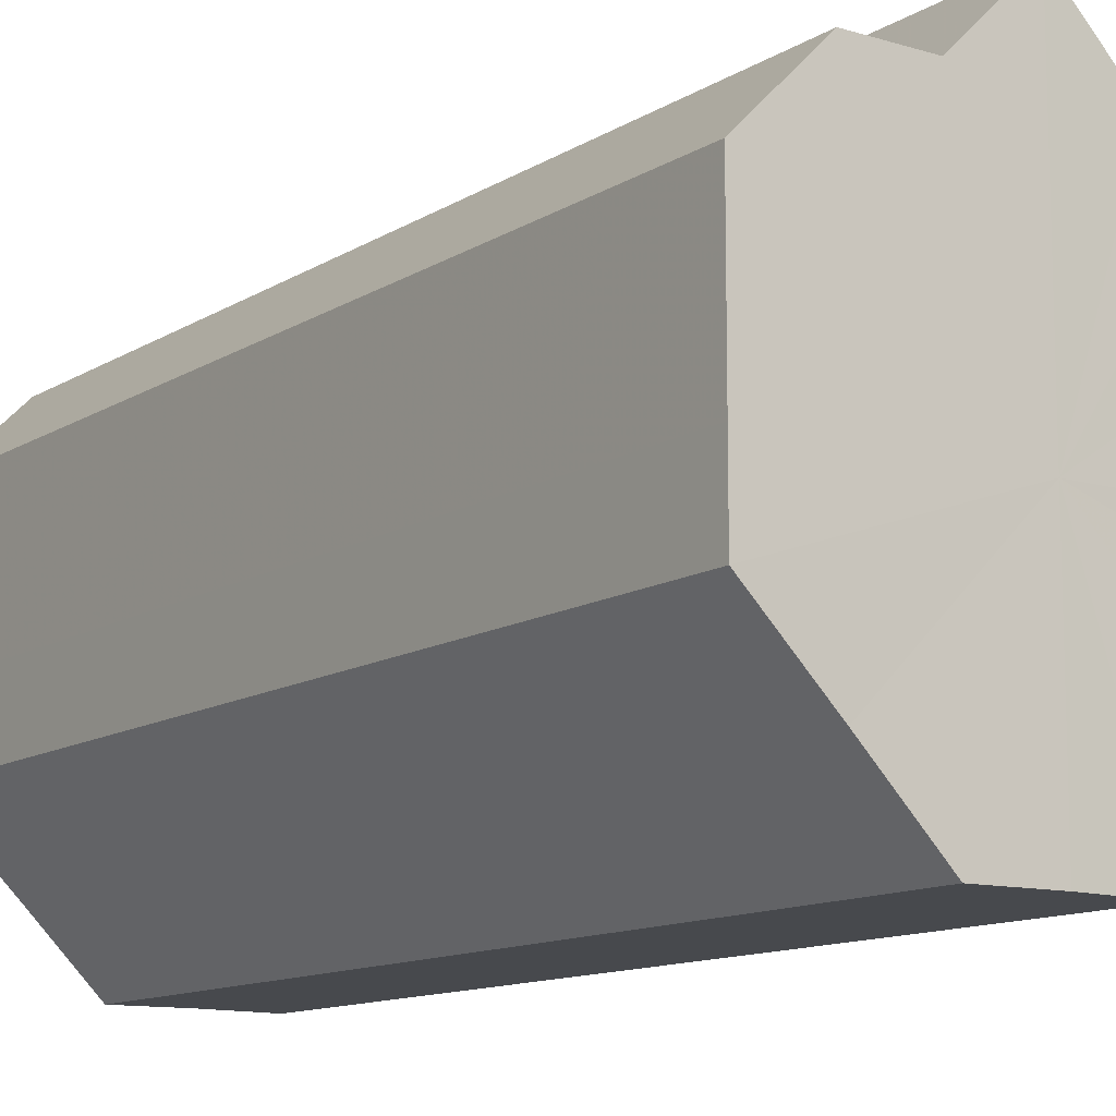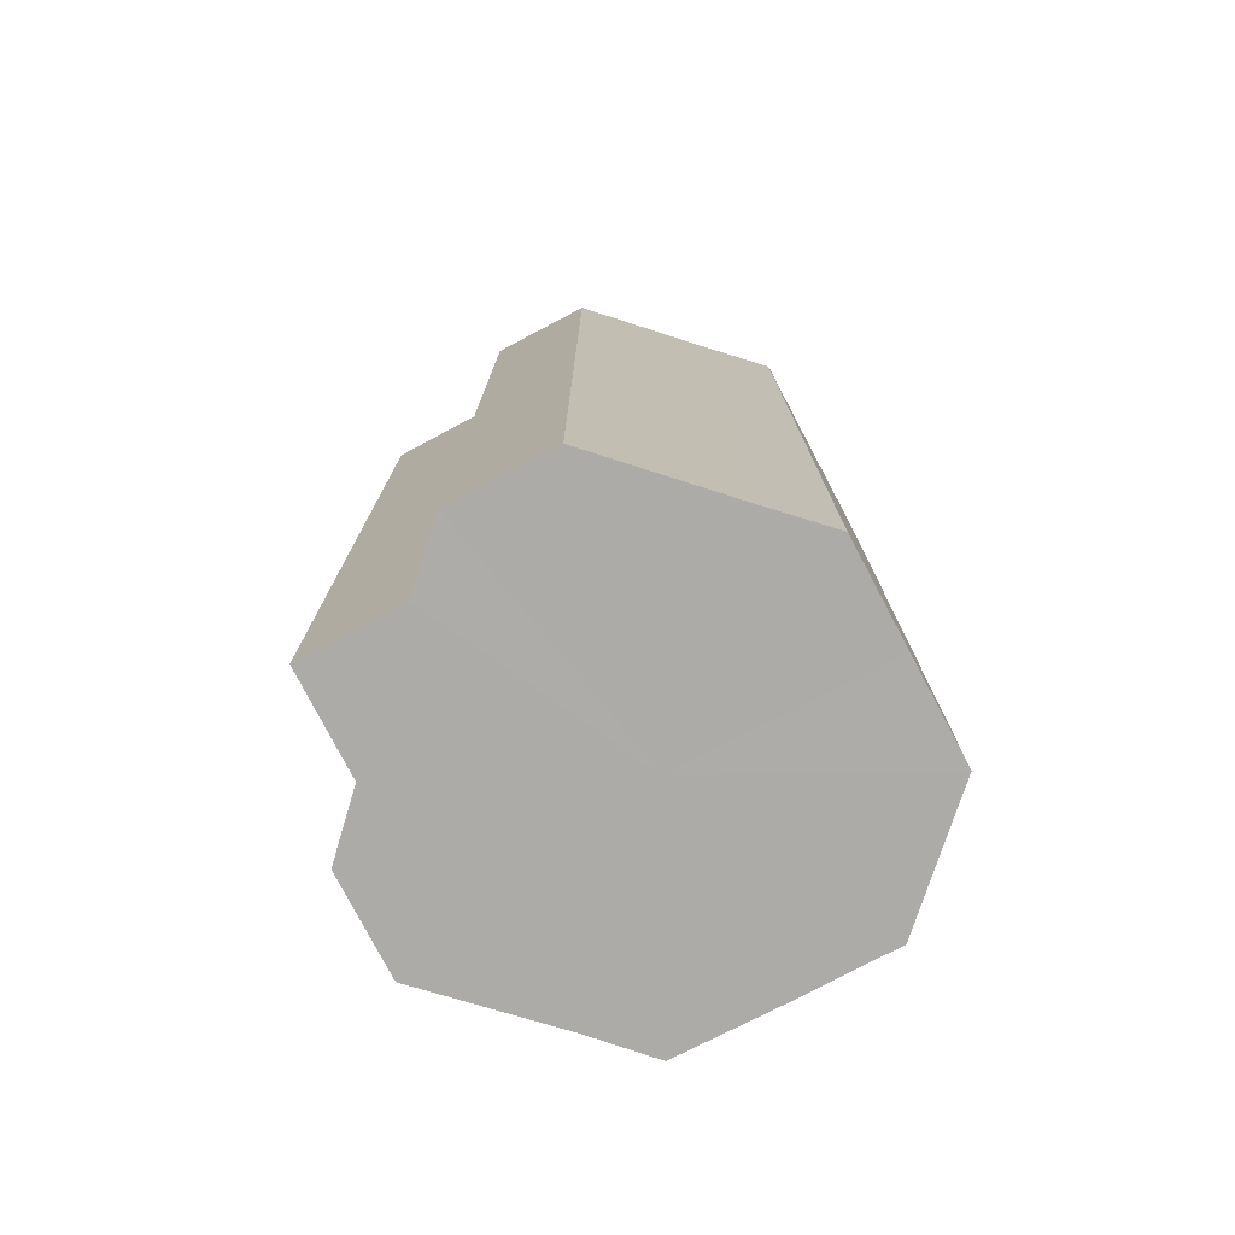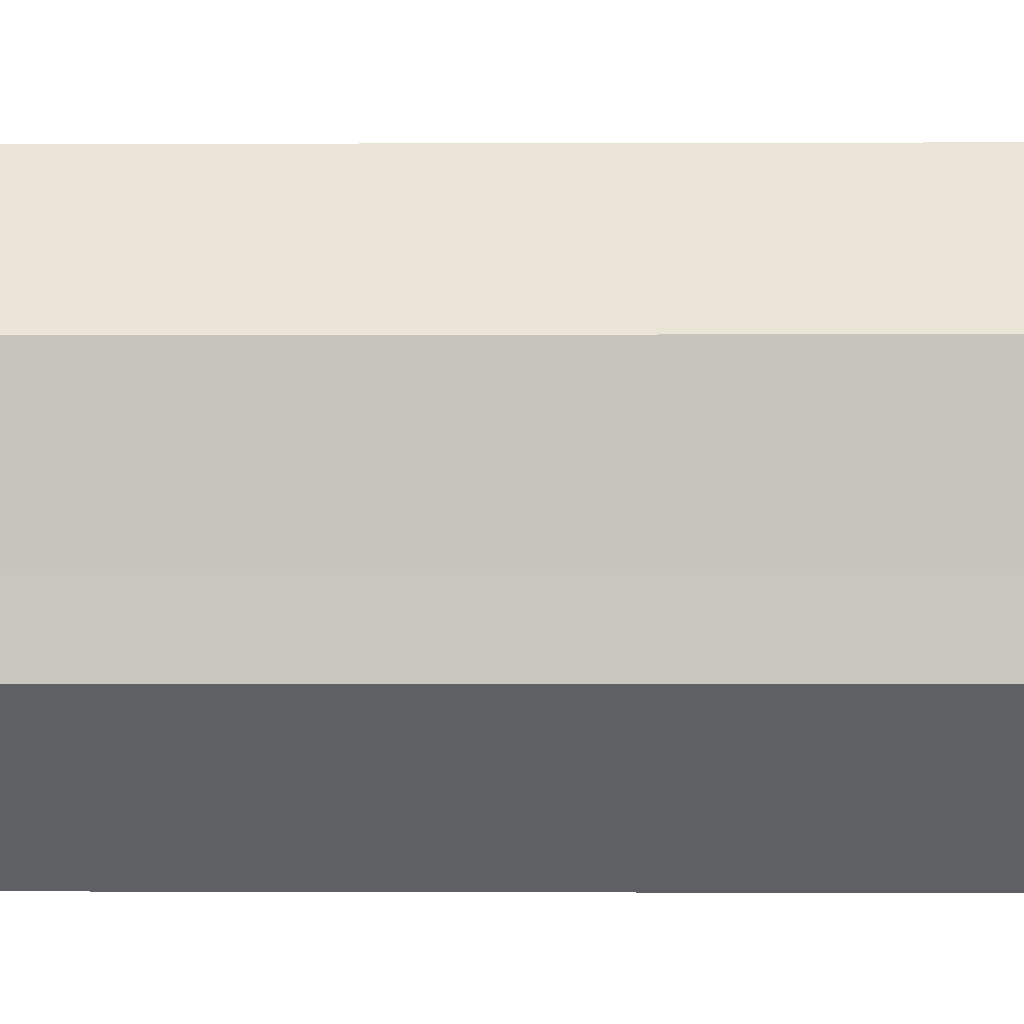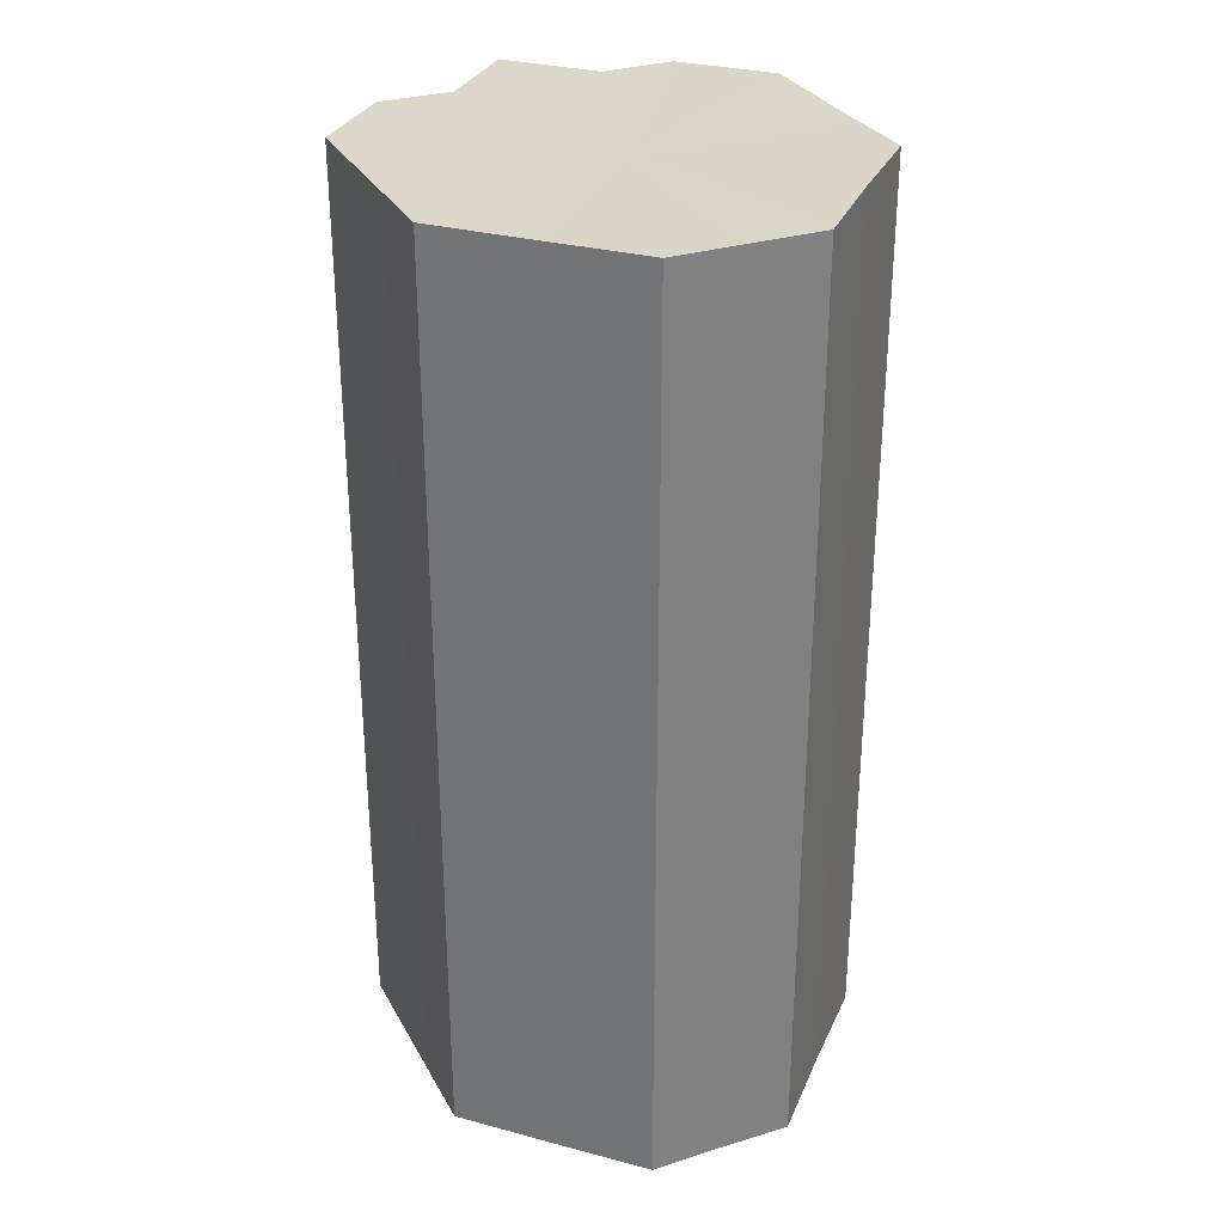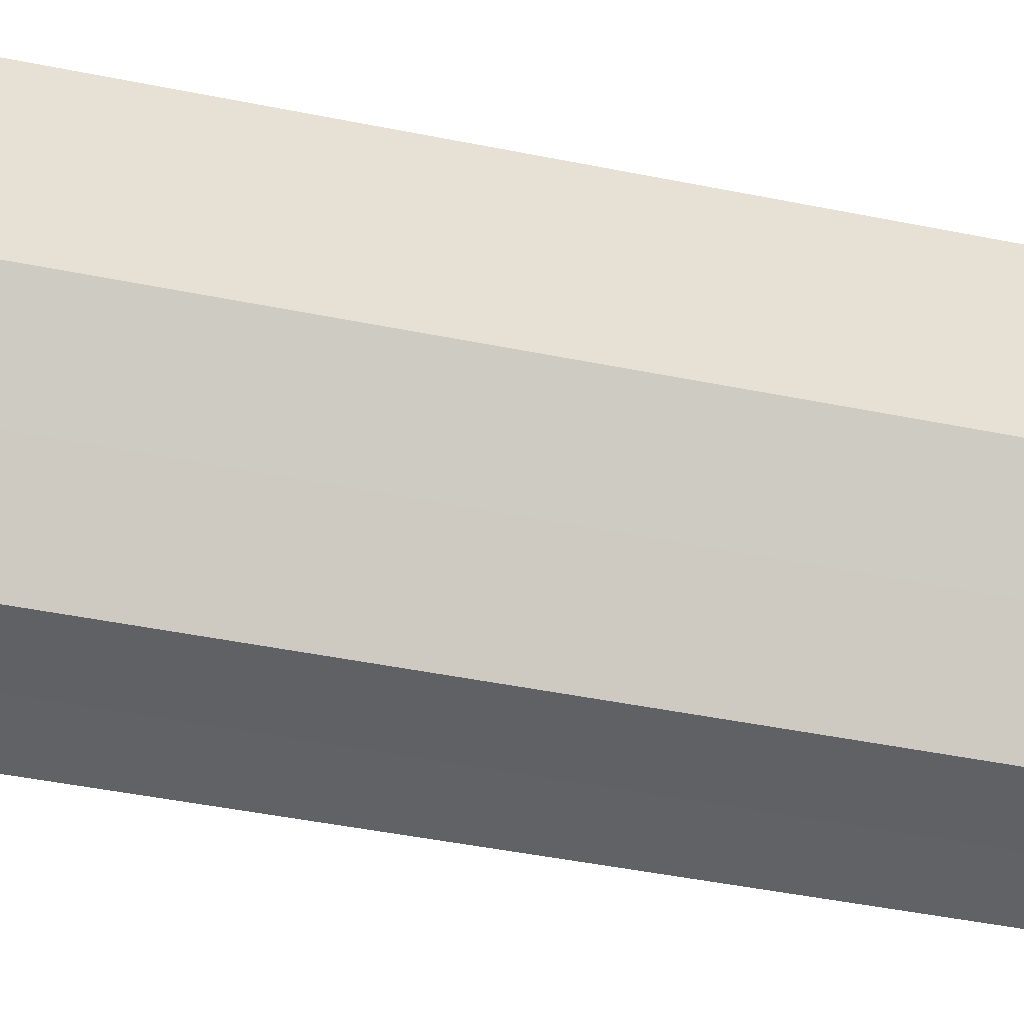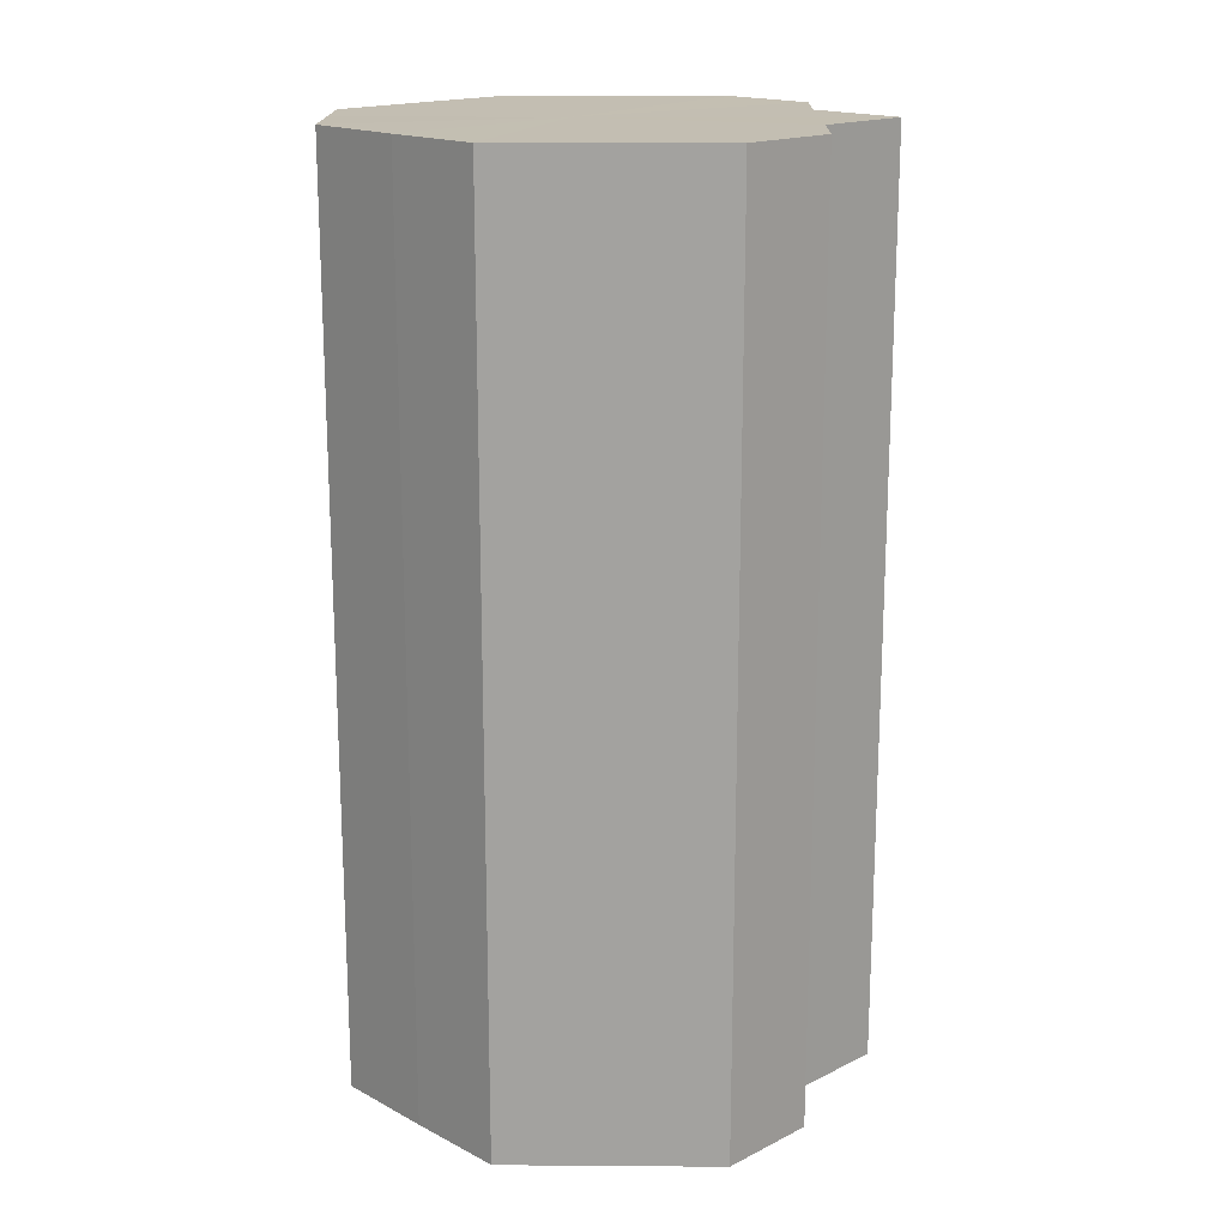
<metadata>
{"format":"obj","ext":"obj","renderer":"f3d","projection":"perspective","resolution":1024,"background":"white","views":[{"elev":-11.9,"azim":-34.8,"up":"+Y"},{"elev":-76.4,"azim":-107.4,"up":"+Z"},{"elev":-0.3,"azim":90.9,"up":"+Y"},{"elev":30.5,"azim":-24.3,"up":"+Z"},{"elev":-49.7,"azim":77.6,"up":"+Y"},{"elev":17.3,"azim":90.7,"up":"+Z"}]}
</metadata>
<code>
o 3220
v 2235 1880 7.786
v 2235 1880 7.786
v 2235 1880 7.913
v 2235 1880 7.786
v 2235 1880 7.913
v 2235 1880 7.786
v 2235 1880 7.913
v 2235 1880 7.786
v 2235 1880 7.913
v 2235 1880 7.786
v 2235 1880 7.913
v 2235 1880 7.786
v 2235 1880 7.913
v 2235 1880 7.786
v 2235 1880 7.913
v 2235 1880 7.786
v 2235 1880 7.913
v 2235 1880 7.786
v 2235 1880 7.913
v 2235 1880 7.786
v 2235 1880 7.913
v 2235 1880 7.786
v 2235 1880 7.913
v 2235 1880 7.786
v 2235 1880 7.913
v 2235 1880 7.786
v 2235 1880 7.913
v 2235 1880 7.786
v 2235 1880 7.913
v 2235 1880 7.786
v 2235 1880 7.913
v 2235 1880 7.786
v 2235 1880 7.913
v 2235 1880 7.786
v 2235 1880 7.913
v 2235 1880 7.786
v 2235 1880 7.913
v 2235 1880 7.786
v 2235 1880 7.913
v 2235 1880 7.786
v 2235 1880 7.913
v 2235 1880 7.786
v 2235 1880 7.913
v 2235 1880 7.786
v 2235 1880 7.913
v 2235 1880 7.786
v 2235 1880 7.913
v 2235 1880 7.786
v 2235 1880 7.913
v 2235 1880 7.786
v 2235 1880 7.913
v 2235 1880 7.786
v 2235 1880 7.913
v 2235 1880 7.786
v 2235 1880 7.913
v 2235 1880 7.786
v 2235 1880 7.913
v 2235 1880 7.786
v 2235 1880 7.913
v 2235 1880 7.786
v 2235 1880 7.913
v 2235 1880 7.786
v 2235 1880 7.913
v 2235 1880 7.786
v 2235 1880 7.913
v 2235 1880 7.786
v 2235 1880 7.786
v 2235 1880 7.786
v 2235 1880 7.786
v 2235 1880 7.786
v 2235 1880 7.786
v 2235 1880 7.786
v 2235 1880 7.786
v 2235 1880 7.786
v 2235 1880 7.786
v 2235 1880 7.786
v 2235 1880 7.786
v 2235 1880 7.786
v 2235 1880 7.786
v 2235 1880 7.786
v 2235 1880 7.786
v 2235 1880 7.913
v 2235 1880 7.913
v 2235 1880 7.913
v 2235 1880 7.913
v 2235 1880 7.913
v 2235 1880 7.913
v 2235 1880 7.913
v 2235 1880 7.913
v 2235 1880 7.913
v 2235 1880 7.913
v 2235 1880 7.913
v 2235 1880 7.913
v 2235 1880 7.913
v 2235 1880 7.913
v 2235 1880 7.913
v 2235 1880 7.913
v 2235 1880 7.913
f 1 2 3
f 2 4 5
f 6 1 7
f 4 8 9
f 8 10 11
f 12 6 13
f 14 12 15
f 16 14 17
f 18 16 19
f 20 18 21
f 22 20 23
f 24 22 25
f 26 24 27
f 28 26 29
f 30 28 31
f 32 30 33
f 33 34 35
f 35 36 37
f 37 38 39
f 39 40 41
f 41 42 43
f 43 44 45
f 45 46 47
f 47 48 49
f 49 50 51
f 51 52 53
f 53 54 55
f 55 56 57
f 57 58 59
f 59 60 61
f 61 62 63
f 63 64 65
f 66 64 67
f 66 68 64
f 66 67 69
f 66 70 68
f 66 69 71
f 66 72 70
f 66 71 73
f 66 74 72
f 66 73 75
f 66 76 74
f 66 75 77
f 66 78 76
f 66 77 79
f 66 80 78
f 66 79 81
f 66 81 80
f 82 83 84
f 82 85 83
f 82 84 86
f 82 87 85
f 82 86 88
f 82 89 87
f 82 88 90
f 82 91 89
f 82 90 92
f 82 93 91
f 82 92 94
f 82 95 93
f 82 94 96
f 82 97 95
f 82 96 98
f 82 98 97

</code>
